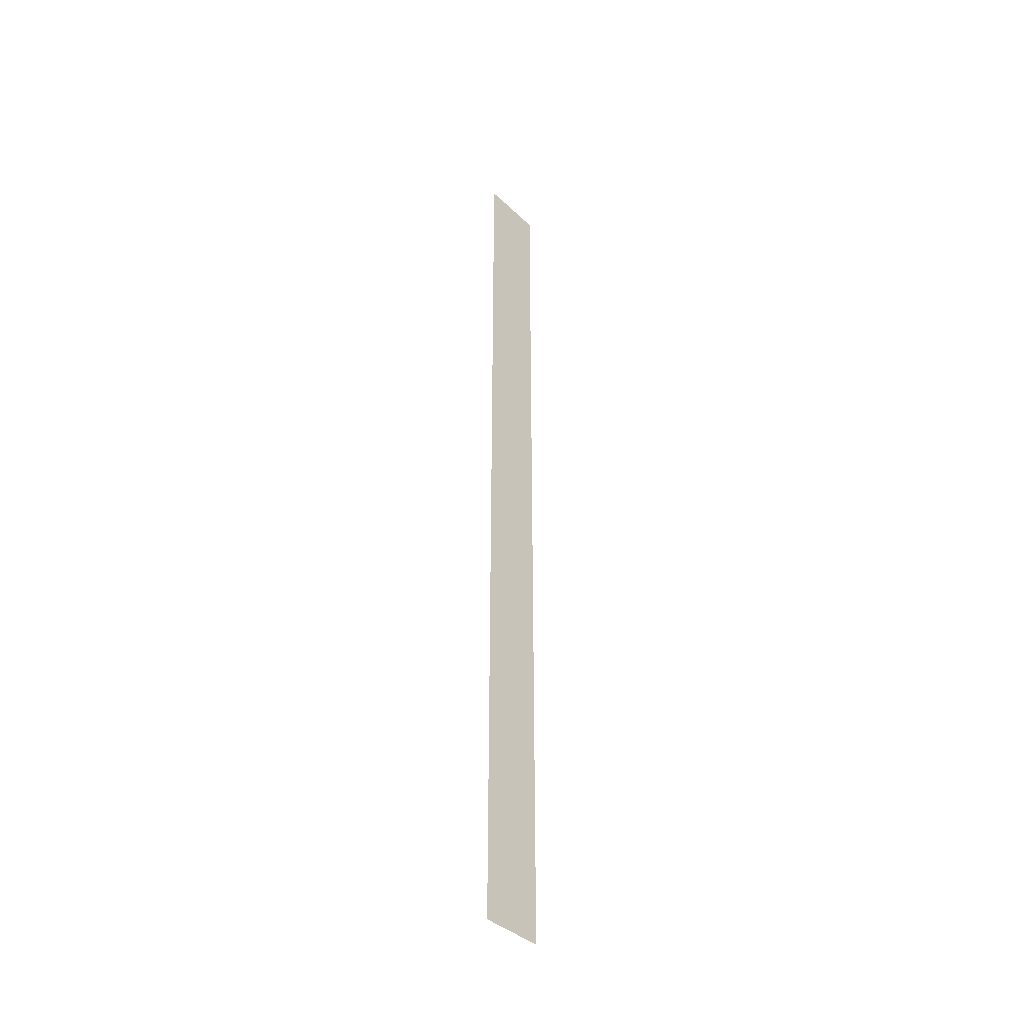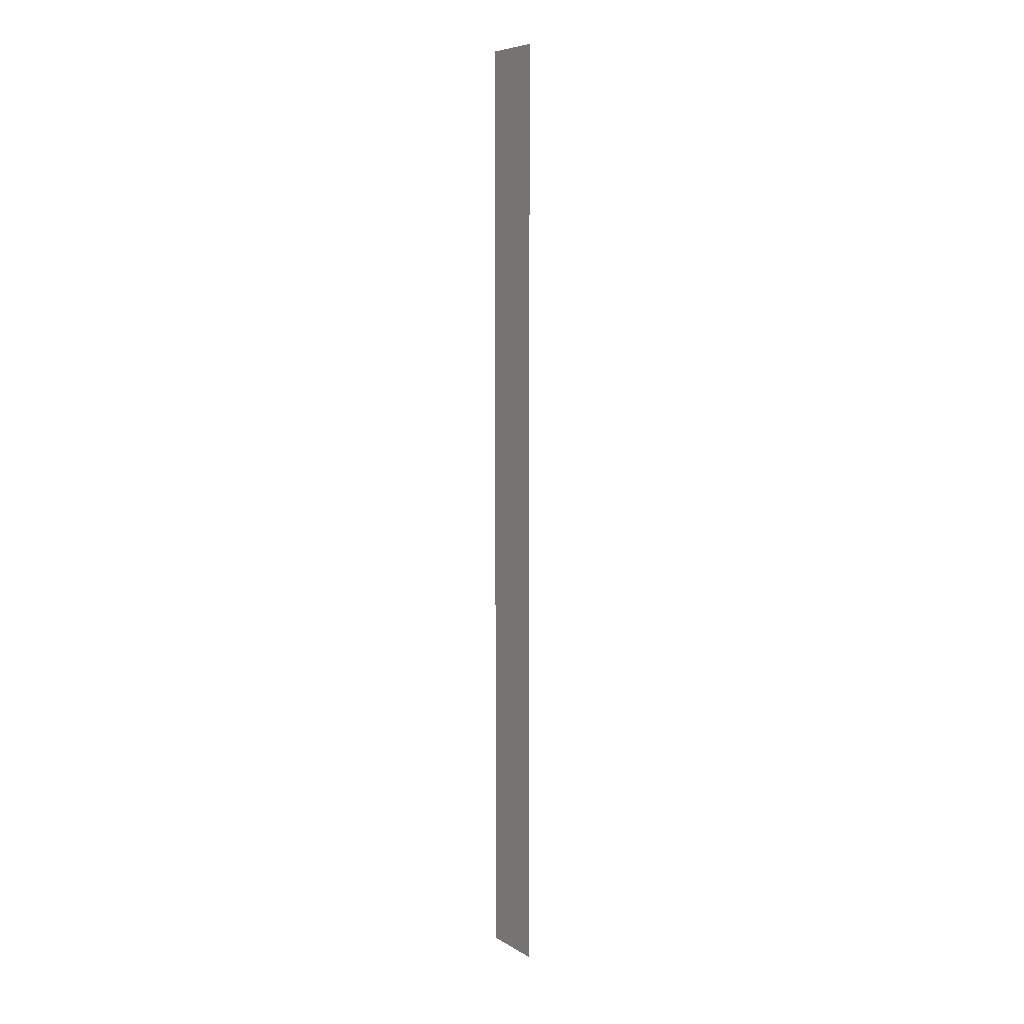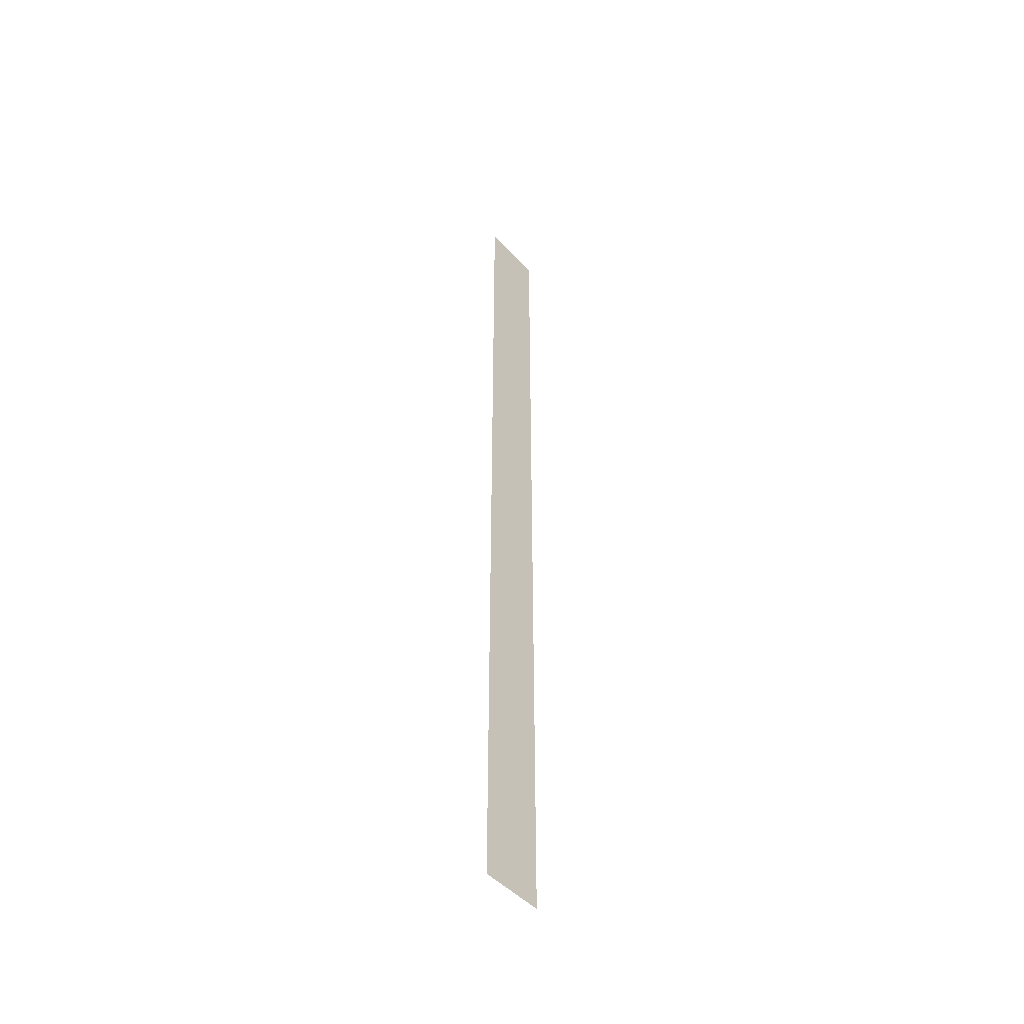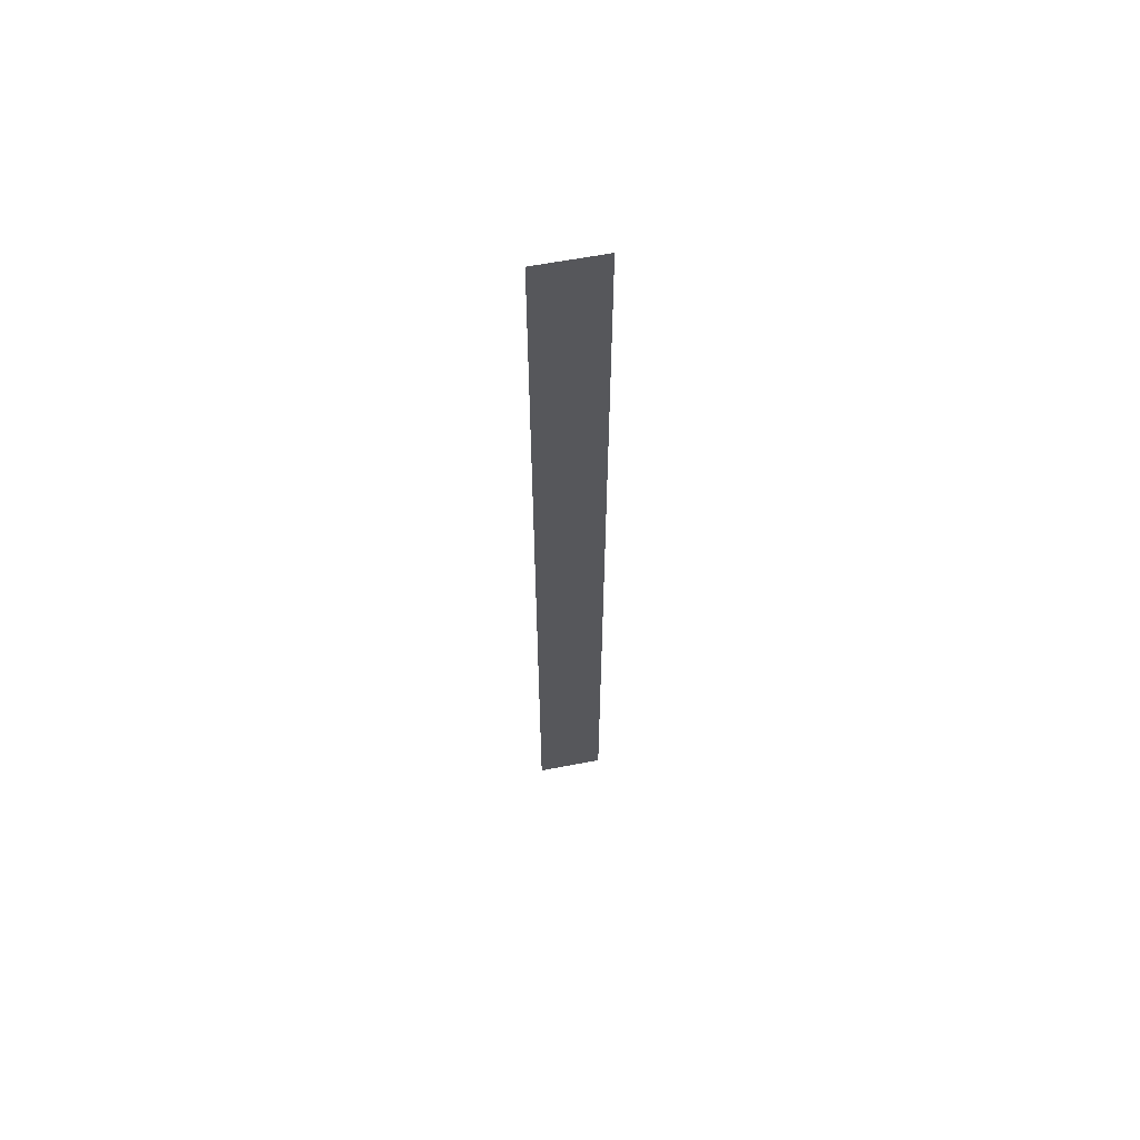
<metadata>
{"format":"obj","ext":"obj","renderer":"f3d","projection":"perspective","resolution":1024,"background":"white","views":[{"elev":-39.0,"azim":-99.6,"up":"+Y"},{"elev":7.2,"azim":7.8,"up":"+Y"},{"elev":-47.2,"azim":79.8,"up":"+Y"},{"elev":61.6,"azim":-61.1,"up":"+Y"}]}
</metadata>
<code>
o #ID343
v -0.04163 -0.4703 -0.2266
v -0.01054 0.2213 -0.1895
v -0.01054 -0.4703 -0.1895
v -0.04163 0.2213 -0.2266
f 1 2 3
f 3 2 1
f 2 1 4
f 4 1 2

</code>
